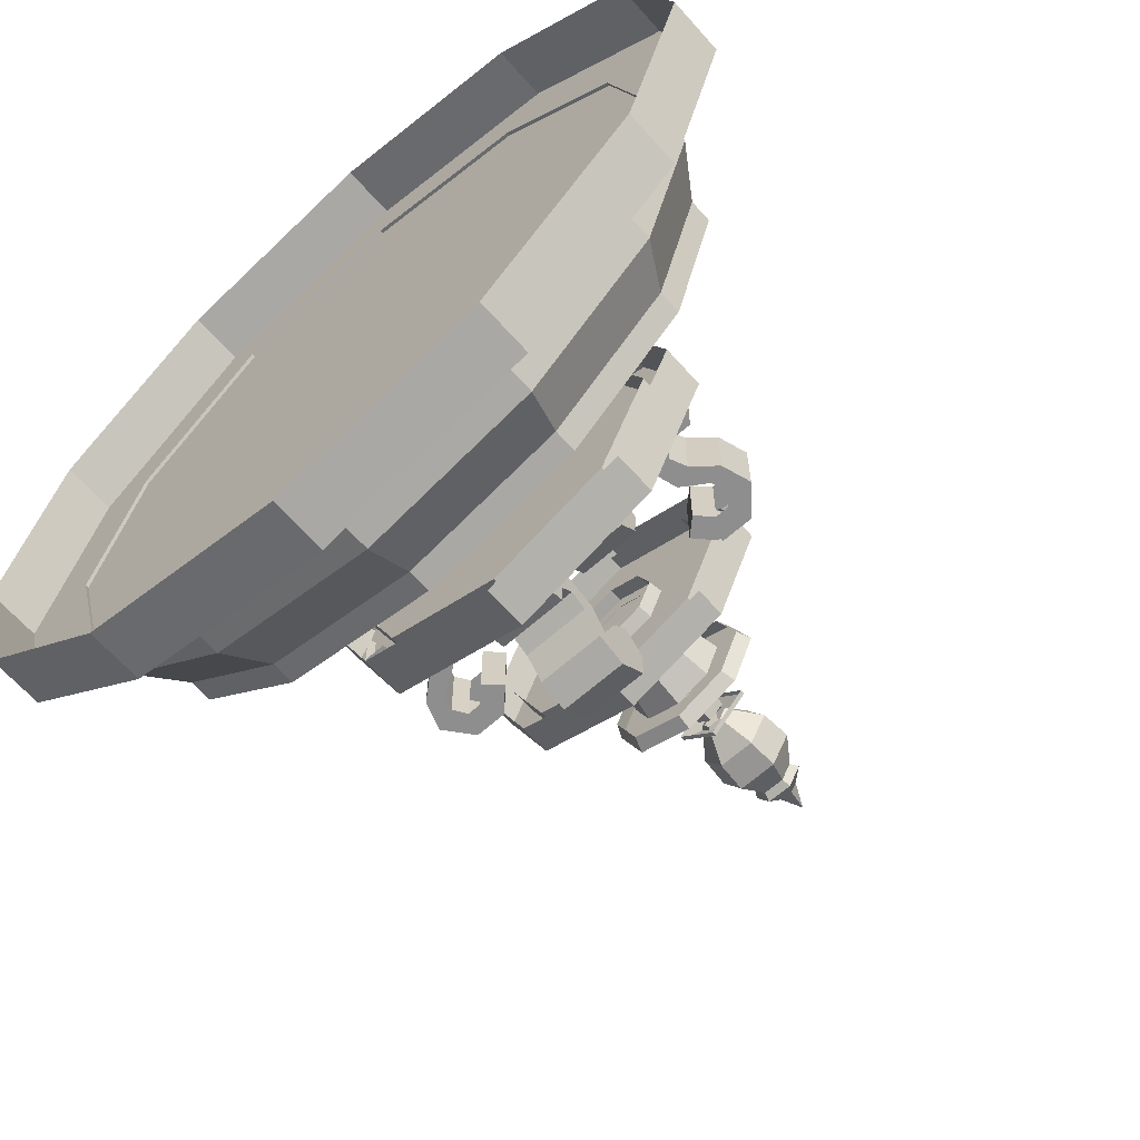
<metadata>
{"format":"obj","ext":"obj","renderer":"f3d","projection":"perspective","resolution":1024,"background":"white","views":[{"elev":-65.0,"azim":41.6,"up":"+Z"}]}
</metadata>
<code>
v  0.9574 -0.7732 0
v  0.8291 -0.648 0.4787
v  0.8291 -0.7732 0.4787
v  0.9574 -0.648 0
v  0.4787 -0.648 0.8291
v  0.4787 -0.7732 0.8291
v  0 -0.648 0.9574
v  0 -0.7732 0.9574
v  -0.4787 -0.648 0.8291
v  -0.4787 -0.7732 0.8291
v  -0.8291 -0.648 0.4787
v  -0.8291 -0.7732 0.4787
v  -0.9574 -0.648 0
v  -0.9574 -0.7732 0
v  -0.8291 -0.648 -0.4787
v  -0.8291 -0.7732 -0.4787
v  -0.4787 -0.648 -0.8291
v  -0.4787 -0.7732 -0.8291
v  0 -0.648 -0.9574
v  0 -0.7732 -0.9574
v  0.4787 -0.648 -0.8291
v  0.4787 -0.7732 -0.8291
v  0.8291 -0.648 -0.4787
v  0.8291 -0.7732 -0.4787
v  0 -0.648 0
v  0.686 -0.6558 0.3961
v  0.7923 -0.5498 0
v  0.6862 -0.5498 0.3962
v  0.7921 -0.6558 0
v  0.3961 -0.6558 0.686
v  0.3962 -0.5498 0.6862
v  0.6244 -0.4446 0.3605
v  0.721 -0.4446 0
v  0.3605 -0.4446 0.6244
v  0 -0.6558 0.7921
v  0 -0.5498 0.7923
v  0 -0.4446 0.721
v  -0.3961 -0.6558 0.686
v  -0.3962 -0.5498 0.6862
v  -0.3605 -0.4446 0.6244
v  -0.686 -0.6558 0.3961
v  -0.6862 -0.5498 0.3962
v  -0.6244 -0.4446 0.3605
v  -0.7921 -0.6558 0
v  -0.7923 -0.5498 0
v  -0.721 -0.4446 0
v  -0.686 -0.6558 -0.3961
v  -0.6862 -0.5498 -0.3962
v  -0.3961 -0.6558 -0.686
v  -0.3962 -0.5498 -0.6862
v  -0.6244 -0.4446 -0.3605
v  -0.3605 -0.4446 -0.6244
v  0 -0.6558 -0.7921
v  0 -0.5498 -0.7923
v  0 -0.4446 -0.721
v  0.3961 -0.6558 -0.686
v  0.3962 -0.5498 -0.6862
v  0.3605 -0.4446 -0.6244
v  0.686 -0.6558 -0.3961
v  0.6862 -0.5498 -0.3962
v  0.6244 -0.4446 -0.3605
v  0.6244 -0.3927 0.3605
v  0.721 -0.3927 0
v  0.3605 -0.3927 0.6244
v  0 -0.3927 0.721
v  -0.3605 -0.3927 0.6244
v  -0.6244 -0.3927 0.3605
v  -0.721 -0.3927 0
v  -0.6244 -0.3927 -0.3605
v  -0.3605 -0.3927 -0.6244
v  0 -0.3927 -0.721
v  0.3605 -0.3927 -0.6244
v  0.6244 -0.3927 -0.3605
v  0.5031 -0.3927 0.2905
v  0.581 -0.3927 0
v  0.2905 -0.3927 0.5031
v  0 -0.3927 0.581
v  -0.2905 -0.3927 0.5031
v  -0.5031 -0.3927 0.2905
v  -0.581 -0.3927 0
v  -0.5031 -0.3927 -0.2905
v  -0.2905 -0.3927 -0.5031
v  0 -0.3927 -0.581
v  0.2905 -0.3927 -0.5031
v  0.5031 -0.3927 -0.2905
v  0.5031 -0.6072 0.2905
v  0.581 -0.6072 0
v  0.2905 -0.6072 0.5031
v  0 -0.6072 0.581
v  -0.2905 -0.6072 0.5031
v  -0.5031 -0.6072 0.2905
v  -0.581 -0.6072 0
v  -0.5031 -0.6072 -0.2905
v  -0.2905 -0.6072 -0.5031
v  0 -0.6072 -0.581
v  0.2905 -0.6072 -0.5031
v  0.5031 -0.6072 -0.2905
v  0.4784 -0.1397 0
v  0.3383 -0.2404 0.3383
v  0.4784 -0.2404 0
v  0.3383 -0.1397 0.3383
v  0 -0.2404 0.4784
v  0 -0.1397 0.4784
v  -0.3383 -0.2404 0.3383
v  -0.3383 -0.1397 0.3383
v  -0.4784 -0.2404 0
v  -0.4784 -0.1397 0
v  -0.3383 -0.2404 -0.3383
v  -0.3383 -0.1397 -0.3383
v  0 -0.2404 -0.4784
v  0 -0.1397 -0.4784
v  0.3383 -0.2404 -0.3383
v  0.3383 -0.1397 -0.3383
v  0.2834 -0.1397 -0.2834
v  0 -0.1397 -0.4009
v  0.4009 -0.1397 0
v  0.2834 -0.1397 0.2834
v  0 -0.1397 0.4009
v  -0.2834 -0.1397 0.2834
v  -0.4009 -0.1397 0
v  -0.2834 -0.1397 -0.2834
v  0.2834 -0.2245 0.2834
v  0.4009 -0.2245 0
v  0 -0.2245 0.4009
v  -0.2834 -0.2245 0.2834
v  -0.4009 -0.2245 0
v  -0.2834 -0.2245 -0.2834
v  0 -0.2245 -0.4009
v  0.2834 -0.2245 -0.2834
v  0.1651 -0.6466 0
v  0.1168 -0.238 0.1168
v  0.1168 -0.6466 0.1168
v  0.1651 -0.238 0
v  0 -0.238 0.1651
v  0 -0.6466 0.1651
v  -0.1168 -0.238 0.1168
v  -0.1168 -0.6466 0.1168
v  -0.1651 -0.238 0
v  -0.1651 -0.6466 0
v  -0.1168 -0.238 -0.1168
v  -0.1168 -0.6466 -0.1168
v  0 -0.238 -0.1651
v  0 -0.6466 -0.1651
v  0.1168 -0.238 -0.1168
v  0.1168 -0.6466 -0.1168
v  0.3388 0.1246 0
v  0.2395 0.1952 0.2395
v  0.2395 0.1246 0.2395
v  0.3388 0.1952 0
v  0 0.1952 0.3388
v  0 0.1246 0.3388
v  -0.2395 0.1952 0.2395
v  -0.2395 0.1246 0.2395
v  -0.3388 0.1952 0
v  -0.3388 0.1246 0
v  -0.2395 0.1952 -0.2395
v  -0.2395 0.1246 -0.2395
v  0 0.1952 -0.3388
v  0 0.1246 -0.3388
v  0.2395 0.1952 -0.2395
v  0.2395 0.1246 -0.2395
v  0.2007 0.1952 0.2007
v  0.2838 0.1952 0
v  0 0.1952 0.2838
v  -0.2007 0.1952 0.2007
v  -0.2838 0.1952 0
v  -0.2007 0.1952 -0.2007
v  0 0.1952 -0.2838
v  0.2007 0.1952 -0.2007
v  0.2007 0.1371 0.2007
v  0.2838 0.1371 0
v  0 0.1371 0.2838
v  -0.2007 0.1371 0.2007
v  -0.2838 0.1371 0
v  -0.2007 0.1371 -0.2007
v  0 0.1371 -0.2838
v  0.2007 0.1371 -0.2007
v  0 0.1331 0.1074
v  -0.0798 0.1654 0.0798
v  -0.076 0.1331 0.076
v  0 0.1654 0.1128
v  -0.1128 0.1654 0
v  -0.1074 0.1331 0
v  0 0.1654 0
v  0 0.1331 -0.1074
v  -0.0798 0.1654 -0.0798
v  0 0.1654 -0.1128
v  -0.076 0.1331 -0.076
v  0.0798 0.1654 0.0798
v  0.076 0.1331 0.076
v  0.1128 0.1654 0
v  0.1074 0.1331 0
v  0.0798 0.1654 -0.0798
v  0.076 0.1331 -0.076
v  0 0.1642 0.0763
v  -0.0813 0.3459 0.0813
v  -0.0539 0.1642 0.0539
v  0 0.3459 0.115
v  -0.115 0.3459 0
v  -0.0763 0.1642 0
v  0 0.1642 -0.0763
v  -0.0813 0.3459 -0.0813
v  0 0.3459 -0.115
v  -0.0539 0.1642 -0.0539
v  0.0813 0.3459 0.0813
v  0.0539 0.1642 0.0539
v  0.115 0.3459 0
v  0.0763 0.1642 0
v  0.0813 0.3459 -0.0813
v  0.0539 0.1642 -0.0539
v  0 0.3449 0.1692
v  -0.13 0.3773 0.13
v  -0.1197 0.3449 0.1197
v  0 0.3773 0.1838
v  -0.1838 0.3773 0
v  -0.1692 0.3449 0
v  0 0.3773 0
v  0.13 0.3773 0.13
v  0.1838 0.3773 0
v  0 0.3449 -0.1692
v  -0.13 0.3773 -0.13
v  0 0.3773 -0.1838
v  -0.1197 0.3449 -0.1197
v  0.13 0.3773 -0.13
v  0.1197 0.3449 0.1197
v  0.1692 0.3449 0
v  0.1197 0.3449 -0.1197
v  0 0.3757 0.0397
v  -0.0344 0.4577 0
v  -0.0397 0.3757 0
v  0 0.4577 0.0344
v  0 0.3757 -0.0397
v  0 0.4577 -0.0344
v  0.0344 0.4577 0
v  0.0397 0.3757 0
v  0 0.4595 0.0861
v  -0.0861 0.4699 0
v  -0.0861 0.4595 0
v  0 0.4699 0.0861
v  0 0.486 0
v  0 0.4595 -0.0861
v  0 0.4699 -0.0861
v  0.0861 0.4699 0
v  0.0861 0.4595 0
v  -0.0452 0.6098 0.0783
v  -0.0847 0.5397 0
v  -0.0424 0.5397 0.0734
v  -0.0904 0.6098 0
v  0.0452 0.6098 0.0783
v  0.0424 0.5397 0.0734
v  0.0904 0.6098 0
v  0.0847 0.5397 0
v  -0.0246 0.6682 0.0427
v  -0.0493 0.6682 0
v  -0.0318 0.4696 0
v  -0.0159 0.4696 0.0275
v  0.0246 0.6682 0.0427
v  0.0159 0.4696 0.0275
v  0.0493 0.6682 0
v  0.0318 0.4696 0
v  -0.0597 0.6868 0
v  -0.0298 0.6868 0.0517
v  0.0298 0.6868 0.0517
v  0.0597 0.6868 0
v  -0.0284 0.7135 0
v  -0.0142 0.7135 0.0246
v  0.0142 0.7135 0.0246
v  0.0284 0.7135 0
v  0 0.7732 0
v  -0.0142 0.7135 -0.0246
v  -0.0298 0.6868 -0.0517
v  -0.0246 0.6682 -0.0427
v  -0.0452 0.6098 -0.0783
v  -0.0424 0.5397 -0.0734
v  0.0452 0.6098 -0.0783
v  0.0424 0.5397 -0.0734
v  -0.0159 0.4696 -0.0275
v  0.0246 0.6682 -0.0427
v  0.0159 0.4696 -0.0275
v  0.0298 0.6868 -0.0517
v  0.0142 0.7135 -0.0246
v  -0.0782 0.0831 -0.2585
v  0.0771 0.1341 -0.3067
v  -0.0782 0.1341 -0.3067
v  0.0771 0.0831 -0.2585
v  -0.0782 0.1344 -0.3834
v  0.0771 0.1344 -0.3834
v  0.0771 0.0704 -0.4359
v  -0.0782 0.0704 -0.4359
v  0.0771 0.0026 -0.4133
v  -0.0782 0.0026 -0.4133
v  -0.0782 -0.0419 -0.3607
v  0.0771 -0.0419 -0.3607
v  -0.0782 -0.0811 -0.3432
v  0.0771 -0.0811 -0.3432
v  -0.0782 -0.1093 -0.3688
v  0.0771 -0.1093 -0.3688
v  -0.0782 -0.1092 -0.4245
v  0.0771 -0.1092 -0.4245
v  0.0771 -0.1573 -0.4402
v  -0.0782 -0.1573 -0.4402
v  0.0771 0.0478 -0.2962
v  0.0771 0.0827 -0.3313
v  0.0771 0.0827 -0.3634
v  0.0771 0.0511 -0.3842
v  0.0771 0.0177 -0.372
v  0.0771 -0.0208 -0.3139
v  0.0771 -0.0976 -0.2903
v  0.0771 -0.1583 -0.3552
v  -0.0782 -0.1583 -0.3552
v  -0.0782 -0.0976 -0.2903
v  -0.0782 -0.0208 -0.3139
v  -0.0782 0.0177 -0.372
v  -0.0782 0.0511 -0.3842
v  -0.0782 0.0827 -0.3634
v  -0.0782 0.0478 -0.2962
v  -0.0782 0.0827 -0.3313
v  -0.2585 0.0831 0.0782
v  -0.3067 0.1341 -0.0771
v  -0.3067 0.1341 0.0782
v  -0.2585 0.0831 -0.0771
v  -0.3834 0.1344 0.0782
v  -0.3834 0.1344 -0.0771
v  -0.4359 0.0704 -0.0771
v  -0.4359 0.0704 0.0782
v  -0.4133 0.0026 -0.0771
v  -0.4133 0.0026 0.0782
v  -0.3607 -0.0419 0.0782
v  -0.3607 -0.0419 -0.0771
v  -0.3432 -0.0811 0.0782
v  -0.3432 -0.0811 -0.0771
v  -0.3688 -0.1093 0.0782
v  -0.3688 -0.1093 -0.0771
v  -0.4245 -0.1092 0.0782
v  -0.4245 -0.1092 -0.0771
v  -0.4402 -0.1573 -0.0771
v  -0.4402 -0.1573 0.0782
v  -0.2962 0.0478 -0.0771
v  -0.3313 0.0827 -0.0771
v  -0.3634 0.0827 -0.0771
v  -0.3842 0.0511 -0.0771
v  -0.372 0.0177 -0.0771
v  -0.3139 -0.0208 -0.0771
v  -0.2903 -0.0976 -0.0771
v  -0.3552 -0.1583 -0.0771
v  -0.3552 -0.1583 0.0782
v  -0.2903 -0.0976 0.0782
v  -0.3139 -0.0208 0.0782
v  -0.372 0.0177 0.0782
v  -0.3842 0.0511 0.0782
v  -0.3634 0.0827 0.0782
v  -0.2962 0.0478 0.0782
v  -0.3313 0.0827 0.0782
v  0.0782 0.0831 0.2585
v  -0.0771 0.1341 0.3067
v  0.0782 0.1341 0.3067
v  -0.0771 0.0831 0.2585
v  0.0782 0.1344 0.3834
v  -0.0771 0.1344 0.3834
v  -0.0771 0.0704 0.4359
v  0.0782 0.0704 0.4359
v  -0.0771 0.0026 0.4133
v  0.0782 0.0026 0.4133
v  0.0782 -0.0419 0.3608
v  -0.0771 -0.0419 0.3608
v  0.0782 -0.0811 0.3432
v  -0.0771 -0.0811 0.3432
v  0.0782 -0.1093 0.3688
v  -0.0771 -0.1093 0.3688
v  0.0782 -0.1092 0.4245
v  -0.0771 -0.1092 0.4245
v  -0.0771 -0.1573 0.4402
v  0.0782 -0.1573 0.4402
v  -0.0771 0.0478 0.2962
v  -0.0771 0.0827 0.3313
v  -0.0771 0.0827 0.3634
v  -0.0771 0.0511 0.3842
v  -0.0771 0.0177 0.372
v  -0.0771 -0.0208 0.3139
v  -0.0771 -0.0976 0.2903
v  -0.0771 -0.1583 0.3552
v  0.0782 -0.1583 0.3552
v  0.0782 -0.0976 0.2903
v  0.0782 -0.0208 0.3139
v  0.0782 0.0177 0.372
v  0.0782 0.0511 0.3842
v  0.0782 0.0827 0.3634
v  0.0782 0.0478 0.2962
v  0.0782 0.0827 0.3313
v  0.2585 0.0831 -0.0782
v  0.3067 0.1341 0.0771
v  0.3067 0.1341 -0.0782
v  0.2585 0.0831 0.0771
v  0.3834 0.1344 -0.0782
v  0.3834 0.1344 0.0771
v  0.4359 0.0704 0.0771
v  0.4359 0.0704 -0.0782
v  0.4133 0.0026 0.0771
v  0.4133 0.0026 -0.0782
v  0.3607 -0.0419 -0.0782
v  0.3607 -0.0419 0.0771
v  0.3432 -0.0811 -0.0782
v  0.3432 -0.0811 0.0771
v  0.3688 -0.1093 -0.0782
v  0.3688 -0.1093 0.0771
v  0.4245 -0.1092 -0.0782
v  0.4245 -0.1092 0.0771
v  0.4402 -0.1573 0.0771
v  0.4402 -0.1573 -0.0782
v  0.2962 0.0478 0.0771
v  0.3313 0.0827 0.0771
v  0.3634 0.0827 0.0771
v  0.3842 0.0511 0.0771
v  0.372 0.0177 0.0771
v  0.3139 -0.0208 0.0771
v  0.2903 -0.0976 0.0771
v  0.3552 -0.1583 0.0771
v  0.3552 -0.1583 -0.0782
v  0.2903 -0.0976 -0.0782
v  0.3139 -0.0208 -0.0782
v  0.372 0.0177 -0.0782
v  0.3842 0.0511 -0.0782
v  0.3634 0.0827 -0.0782
v  0.2962 0.0478 -0.0782
v  0.3313 0.0827 -0.0782
v  0 0.171 0.2838
v  -0.2838 0.171 0
v  -0.2007 0.171 0.2007
v  0.2838 0.171 0
v  0 0.171 -0.2838
v  -0.2007 0.171 -0.2007
v  0.2007 0.171 -0.2007
v  0.2007 0.171 0.2007
v  -0.3185 -0.1695 0.2699
v  -0.2699 -0.1695 -0.3185
v  -0.416 -0.1695 -0.0343
v  0.2699 -0.1695 0.3185
v  0.3185 -0.1695 -0.2699
v  0.0343 -0.1695 -0.416
v  0.416 -0.1695 0.0343
v  -0.0343 -0.1695 0.4161
v  0.5149 -0.4469 -0.3996
v  0.3996 -0.4469 0.5149
v  0.6466 -0.4469 0.0816
v  -0.3996 -0.4469 -0.5149
v  -0.5149 -0.4469 0.3995
v  -0.0816 -0.4469 0.6466
v  -0.6466 -0.4469 -0.0816
v  0.0816 -0.4469 -0.6466
g city_decor11
f 1 2 3
f 2 1 4
f 5 3 2
f 3 5 6
f 7 6 5
f 6 7 8
f 8 9 10
f 9 8 7
f 11 10 9
f 10 11 12
f 13 12 11
f 12 13 14
f 14 15 16
f 15 14 13
f 17 16 15
f 16 17 18
f 19 18 17
f 18 19 20
f 20 21 22
f 21 20 19
f 23 22 21
f 22 23 24
f 4 24 23
f 24 4 1
f 4 23 25
f 25 23 21
f 25 21 19
f 26 27 28
f 27 26 29
f 28 30 26
f 30 28 31
f 27 32 28
f 32 27 33
f 28 34 31
f 34 28 32
f 35 31 36
f 31 35 30
f 31 37 36
f 37 31 34
f 38 36 39
f 36 38 35
f 36 40 39
f 40 36 37
f 41 39 42
f 39 41 38
f 39 43 42
f 43 39 40
f 44 42 45
f 42 44 41
f 42 46 45
f 46 42 43
f 47 45 48
f 45 47 44
f 48 49 47
f 49 48 50
f 45 51 48
f 51 45 46
f 48 52 50
f 52 48 51
f 53 50 54
f 50 53 49
f 50 55 54
f 55 50 52
f 56 54 57
f 54 56 53
f 54 58 57
f 58 54 55
f 59 57 60
f 57 59 56
f 57 61 60
f 61 57 58
f 29 60 27
f 60 29 59
f 60 33 27
f 33 60 61
f 33 62 32
f 62 33 63
f 64 32 62
f 32 64 34
f 65 34 64
f 34 65 37
f 37 66 40
f 66 37 65
f 67 40 66
f 40 67 43
f 68 43 67
f 43 68 46
f 46 69 51
f 69 46 68
f 70 51 69
f 51 70 52
f 71 52 70
f 52 71 55
f 55 72 58
f 72 55 71
f 73 58 72
f 58 73 61
f 63 61 73
f 61 63 33
f 63 74 62
f 74 63 75
f 76 62 74
f 62 76 64
f 77 64 76
f 64 77 65
f 65 78 66
f 78 65 77
f 79 66 78
f 66 79 67
f 80 67 79
f 67 80 68
f 68 81 69
f 81 68 80
f 82 69 81
f 69 82 70
f 83 70 82
f 70 83 71
f 71 84 72
f 84 71 83
f 85 72 84
f 72 85 73
f 75 73 85
f 73 75 63
f 75 86 74
f 86 75 87
f 88 74 86
f 74 88 76
f 89 76 88
f 76 89 77
f 77 90 78
f 90 77 89
f 91 78 90
f 78 91 79
f 92 79 91
f 79 92 80
f 80 93 81
f 93 80 92
f 94 81 93
f 81 94 82
f 95 82 94
f 82 95 83
f 83 96 84
f 96 83 95
f 97 84 96
f 84 97 85
f 87 85 97
f 85 87 75
f 13 25 15
f 15 25 17
f 17 25 19
f 4 25 2
f 2 25 5
f 5 25 7
f 25 13 11
f 25 11 9
f 25 9 7
f 98 99 100
f 99 98 101
f 101 102 99
f 102 101 103
f 103 104 102
f 104 103 105
f 105 106 104
f 106 105 107
f 107 108 106
f 108 107 109
f 109 110 108
f 110 109 111
f 111 112 110
f 112 111 113
f 113 100 112
f 100 113 98
f 111 114 113
f 114 111 115
f 116 113 114
f 113 116 98
f 98 117 101
f 117 98 116
f 118 101 117
f 101 118 103
f 103 119 105
f 119 103 118
f 120 105 119
f 105 120 107
f 107 121 109
f 121 107 120
f 115 109 121
f 109 115 111
f 116 122 117
f 122 116 123
f 117 124 118
f 124 117 122
f 118 125 119
f 125 118 124
f 119 126 120
f 126 119 125
f 120 127 121
f 127 120 126
f 121 128 115
f 128 121 127
f 115 129 114
f 129 115 128
f 114 123 116
f 123 114 129
f 130 131 132
f 131 130 133
f 134 132 131
f 132 134 135
f 135 136 137
f 136 135 134
f 138 137 136
f 137 138 139
f 139 140 141
f 140 139 138
f 142 141 140
f 141 142 143
f 143 144 145
f 144 143 142
f 133 145 144
f 145 133 130
f 146 147 148
f 147 146 149
f 150 148 147
f 148 150 151
f 151 152 153
f 152 151 150
f 154 153 152
f 153 154 155
f 155 156 157
f 156 155 154
f 158 157 156
f 157 158 159
f 159 160 161
f 160 159 158
f 149 161 160
f 161 149 146
f 149 162 147
f 162 149 163
f 164 147 162
f 147 164 150
f 150 165 152
f 165 150 164
f 166 152 165
f 152 166 154
f 154 167 156
f 167 154 166
f 168 156 167
f 156 168 158
f 158 169 160
f 169 158 168
f 163 160 169
f 160 163 149
f 163 170 162
f 170 163 171
f 162 172 164
f 172 162 170
f 164 173 165
f 173 164 172
f 165 174 166
f 174 165 173
f 166 175 167
f 175 166 174
f 167 176 168
f 176 167 175
f 168 177 169
f 177 168 176
f 169 171 163
f 171 169 177
f 178 179 180
f 179 178 181
f 182 180 179
f 180 182 183
f 181 184 179
f 179 184 182
f 185 186 187
f 186 185 188
f 188 182 186
f 182 188 183
f 187 186 184
f 186 182 184
f 178 189 181
f 189 178 190
f 190 191 189
f 191 190 192
f 181 189 184
f 189 191 184
f 185 193 194
f 193 185 187
f 191 194 193
f 194 191 192
f 187 184 193
f 193 184 191
f 195 196 197
f 196 195 198
f 197 199 200
f 199 197 196
f 201 202 203
f 202 201 204
f 204 199 202
f 199 204 200
f 195 205 198
f 205 195 206
f 206 207 205
f 207 206 208
f 201 209 210
f 209 201 203
f 210 207 208
f 207 210 209
f 211 212 213
f 212 211 214
f 213 215 216
f 215 213 212
f 214 217 212
f 212 217 215
f 214 218 217
f 218 219 217
f 220 221 222
f 221 220 223
f 223 215 221
f 215 223 216
f 222 221 217
f 221 215 217
f 222 217 224
f 224 217 219
f 211 218 214
f 218 211 225
f 225 219 218
f 219 225 226
f 220 224 227
f 224 220 222
f 227 219 226
f 219 227 224
f 228 229 230
f 229 228 231
f 232 229 233
f 229 232 230
f 228 234 231
f 234 228 235
f 232 234 235
f 234 232 233
f 236 237 238
f 237 236 239
f 239 240 237
f 241 237 242
f 237 241 238
f 242 237 240
f 236 243 239
f 243 236 244
f 239 243 240
f 241 243 244
f 243 241 242
f 242 240 243
f 245 246 247
f 246 245 248
f 247 249 245
f 249 247 250
f 250 251 249
f 251 250 252
f 253 248 245
f 248 253 254
f 255 247 246
f 247 255 256
f 256 250 247
f 257 245 249
f 245 257 253
f 250 256 258
f 258 252 250
f 259 249 251
f 249 259 257
f 252 258 260
f 253 261 254
f 261 253 262
f 257 262 253
f 262 257 263
f 257 264 263
f 264 257 259
f 262 265 261
f 265 262 266
f 263 266 262
f 266 263 267
f 263 268 267
f 268 263 264
f 266 269 265
f 267 269 266
f 268 269 267
f 270 265 269
f 271 265 270
f 265 271 261
f 272 261 271
f 261 272 254
f 272 248 254
f 248 272 273
f 273 246 248
f 246 273 274
f 275 274 273
f 274 275 276
f 251 276 275
f 276 251 252
f 274 255 246
f 255 274 277
f 276 277 274
f 278 273 272
f 273 278 275
f 271 278 272
f 277 276 279
f 252 279 276
f 259 275 278
f 275 259 251
f 279 252 260
f 278 264 259
f 264 278 280
f 278 271 280
f 270 280 271
f 280 270 281
f 280 268 264
f 268 280 281
f 281 270 269
f 268 281 269
f 282 283 284
f 283 282 285
f 283 286 284
f 286 283 287
f 288 286 287
f 286 288 289
f 290 289 288
f 289 290 291
f 290 292 291
f 292 290 293
f 293 294 292
f 294 293 295
f 295 296 294
f 296 295 297
f 297 298 296
f 298 297 299
f 300 298 299
f 298 300 301
f 283 302 303
f 302 283 285
f 304 283 303
f 283 304 287
f 304 288 287
f 288 304 305
f 305 290 288
f 290 305 306
f 307 290 306
f 290 307 293
f 307 295 293
f 295 307 308
f 308 297 295
f 297 308 309
f 309 299 297
f 299 309 300
f 310 308 311
f 308 310 309
f 307 311 308
f 311 307 312
f 307 313 312
f 313 307 306
f 306 314 313
f 314 306 305
f 305 315 314
f 315 305 304
f 303 316 317
f 316 303 302
f 284 316 282
f 316 284 317
f 286 317 284
f 317 286 315
f 286 314 315
f 314 286 289
f 291 314 289
f 314 291 313
f 291 312 313
f 312 291 292
f 292 311 312
f 311 292 294
f 294 310 311
f 310 294 296
f 296 301 310
f 301 296 298
f 302 282 316
f 282 302 285
f 318 319 320
f 319 318 321
f 319 322 320
f 322 319 323
f 324 322 323
f 322 324 325
f 326 325 324
f 325 326 327
f 326 328 327
f 328 326 329
f 329 330 328
f 330 329 331
f 331 332 330
f 332 331 333
f 333 334 332
f 334 333 335
f 336 334 335
f 334 336 337
f 319 338 339
f 338 319 321
f 340 319 339
f 319 340 323
f 340 324 323
f 324 340 341
f 341 326 324
f 326 341 342
f 343 326 342
f 326 343 329
f 343 331 329
f 331 343 344
f 344 333 331
f 333 344 345
f 345 335 333
f 335 345 336
f 346 344 347
f 344 346 345
f 343 347 344
f 347 343 348
f 343 349 348
f 349 343 342
f 342 350 349
f 350 342 341
f 341 351 350
f 351 341 340
f 339 352 353
f 352 339 338
f 320 352 318
f 352 320 353
f 322 353 320
f 353 322 351
f 322 350 351
f 350 322 325
f 327 350 325
f 350 327 349
f 327 348 349
f 348 327 328
f 328 347 348
f 347 328 330
f 330 346 347
f 346 330 332
f 332 337 346
f 337 332 334
f 338 318 352
f 318 338 321
f 354 355 356
f 355 354 357
f 355 358 356
f 358 355 359
f 360 358 359
f 358 360 361
f 362 361 360
f 361 362 363
f 362 364 363
f 364 362 365
f 365 366 364
f 366 365 367
f 367 368 366
f 368 367 369
f 369 370 368
f 370 369 371
f 372 370 371
f 370 372 373
f 355 374 375
f 374 355 357
f 376 355 375
f 355 376 359
f 376 360 359
f 360 376 377
f 377 362 360
f 362 377 378
f 379 362 378
f 362 379 365
f 379 367 365
f 367 379 380
f 380 369 367
f 369 380 381
f 381 371 369
f 371 381 372
f 382 380 383
f 380 382 381
f 379 383 380
f 383 379 384
f 379 385 384
f 385 379 378
f 378 386 385
f 386 378 377
f 377 387 386
f 387 377 376
f 375 388 389
f 388 375 374
f 356 388 354
f 388 356 389
f 358 389 356
f 389 358 387
f 358 386 387
f 386 358 361
f 363 386 361
f 386 363 385
f 363 384 385
f 384 363 364
f 364 383 384
f 383 364 366
f 366 382 383
f 382 366 368
f 368 373 382
f 373 368 370
f 374 354 388
f 354 374 357
f 390 391 392
f 391 390 393
f 391 394 392
f 394 391 395
f 396 394 395
f 394 396 397
f 398 397 396
f 397 398 399
f 398 400 399
f 400 398 401
f 401 402 400
f 402 401 403
f 403 404 402
f 404 403 405
f 405 406 404
f 406 405 407
f 408 406 407
f 406 408 409
f 391 410 411
f 410 391 393
f 412 391 411
f 391 412 395
f 412 396 395
f 396 412 413
f 413 398 396
f 398 413 414
f 415 398 414
f 398 415 401
f 415 403 401
f 403 415 416
f 416 405 403
f 405 416 417
f 417 407 405
f 407 417 408
f 418 416 419
f 416 418 417
f 415 419 416
f 419 415 420
f 415 421 420
f 421 415 414
f 414 422 421
f 422 414 413
f 413 423 422
f 423 413 412
f 411 424 425
f 424 411 410
f 392 424 390
f 424 392 425
f 394 425 392
f 425 394 423
f 394 422 423
f 422 394 397
f 399 422 397
f 422 399 421
f 399 420 421
f 420 399 400
f 400 419 420
f 419 400 402
f 402 418 419
f 418 402 404
f 404 409 418
f 409 404 406
f 410 390 424
f 390 410 393
f 426 427 428
f 426 429 427
f 427 429 430
f 427 430 431
f 430 429 432
f 426 433 429
f 434 435 436
f 434 437 435
f 435 437 438
f 435 438 439
f 438 437 440
f 434 441 437
f 442 443 444
f 442 445 443
f 443 445 446
f 443 446 447
f 446 445 448
f 442 449 445

</code>
